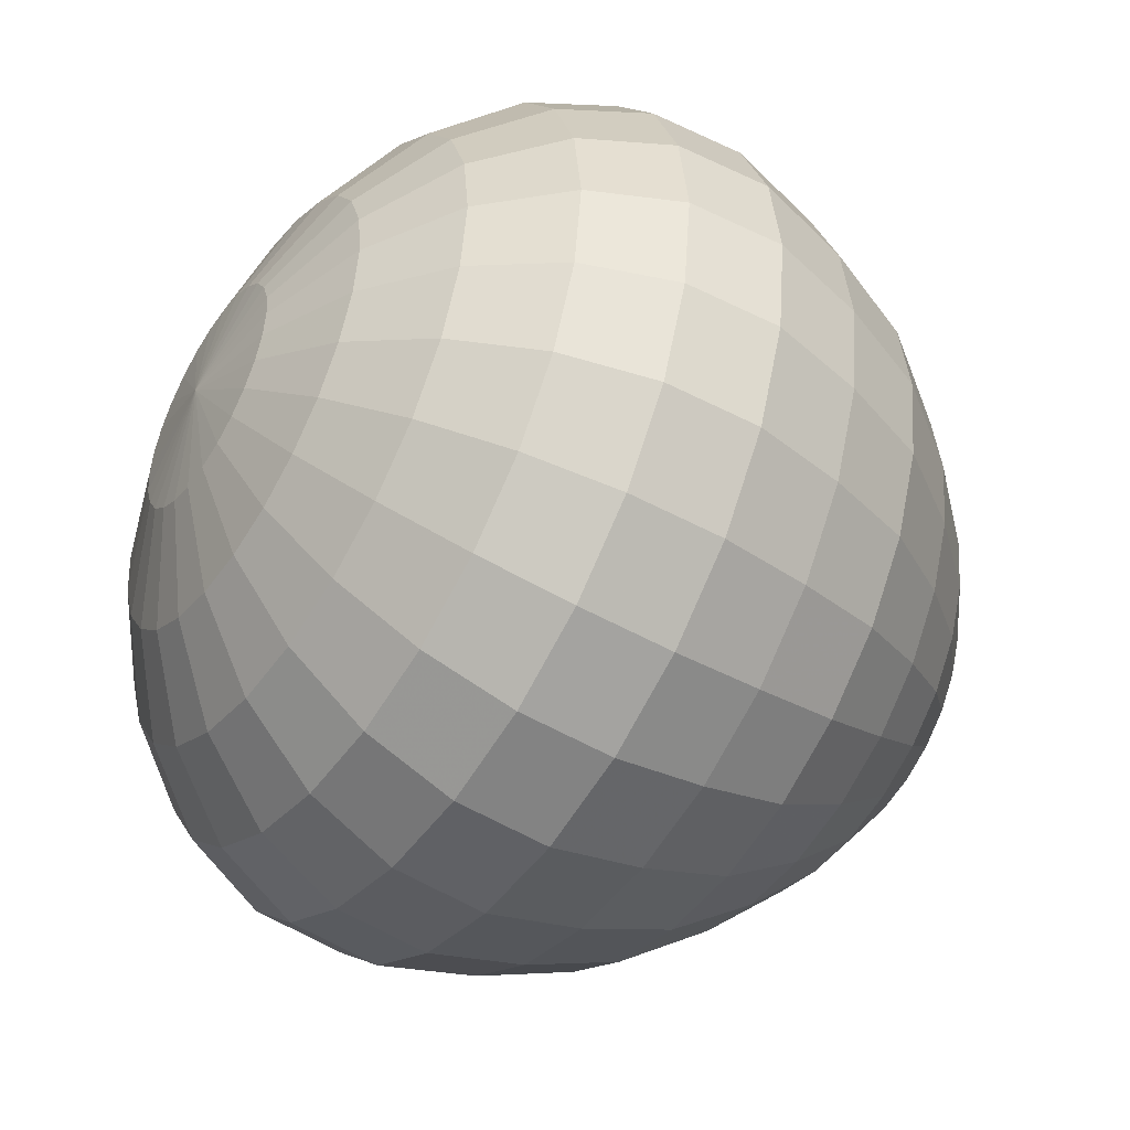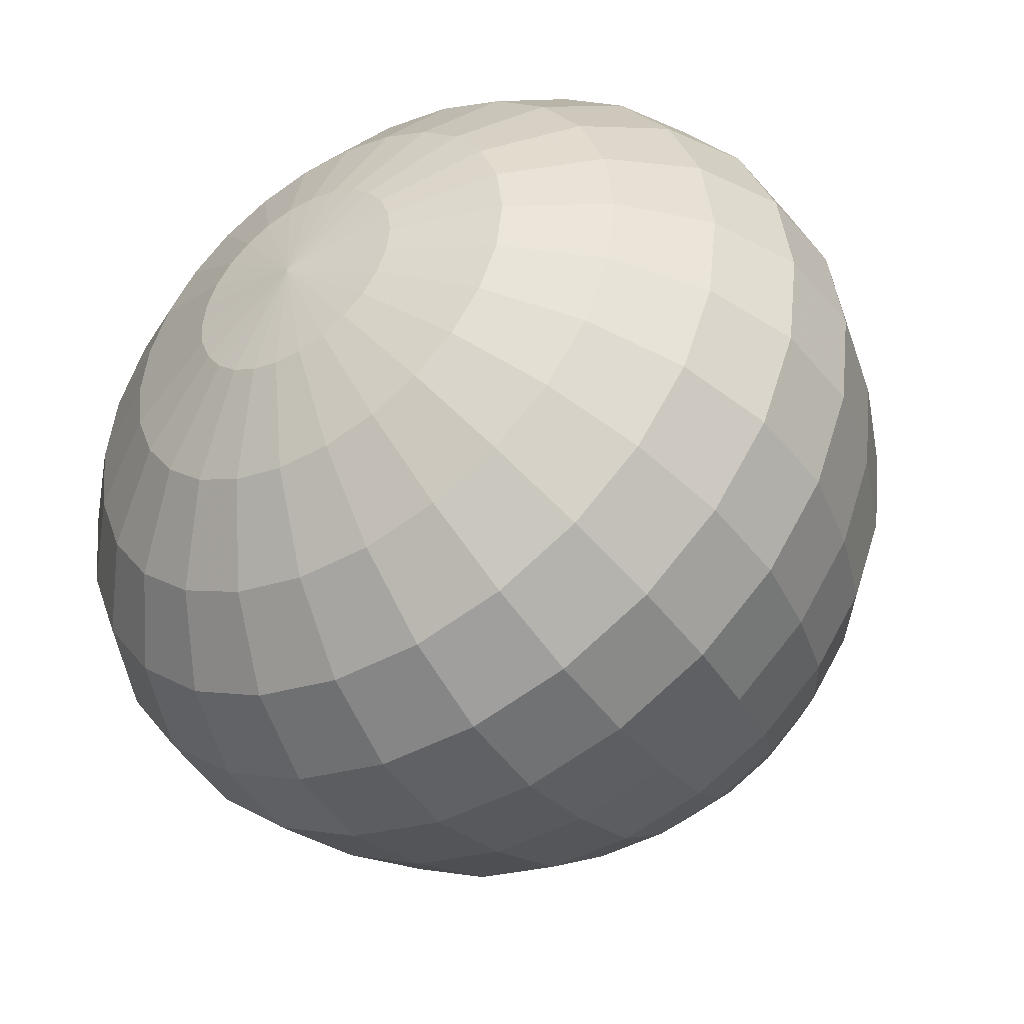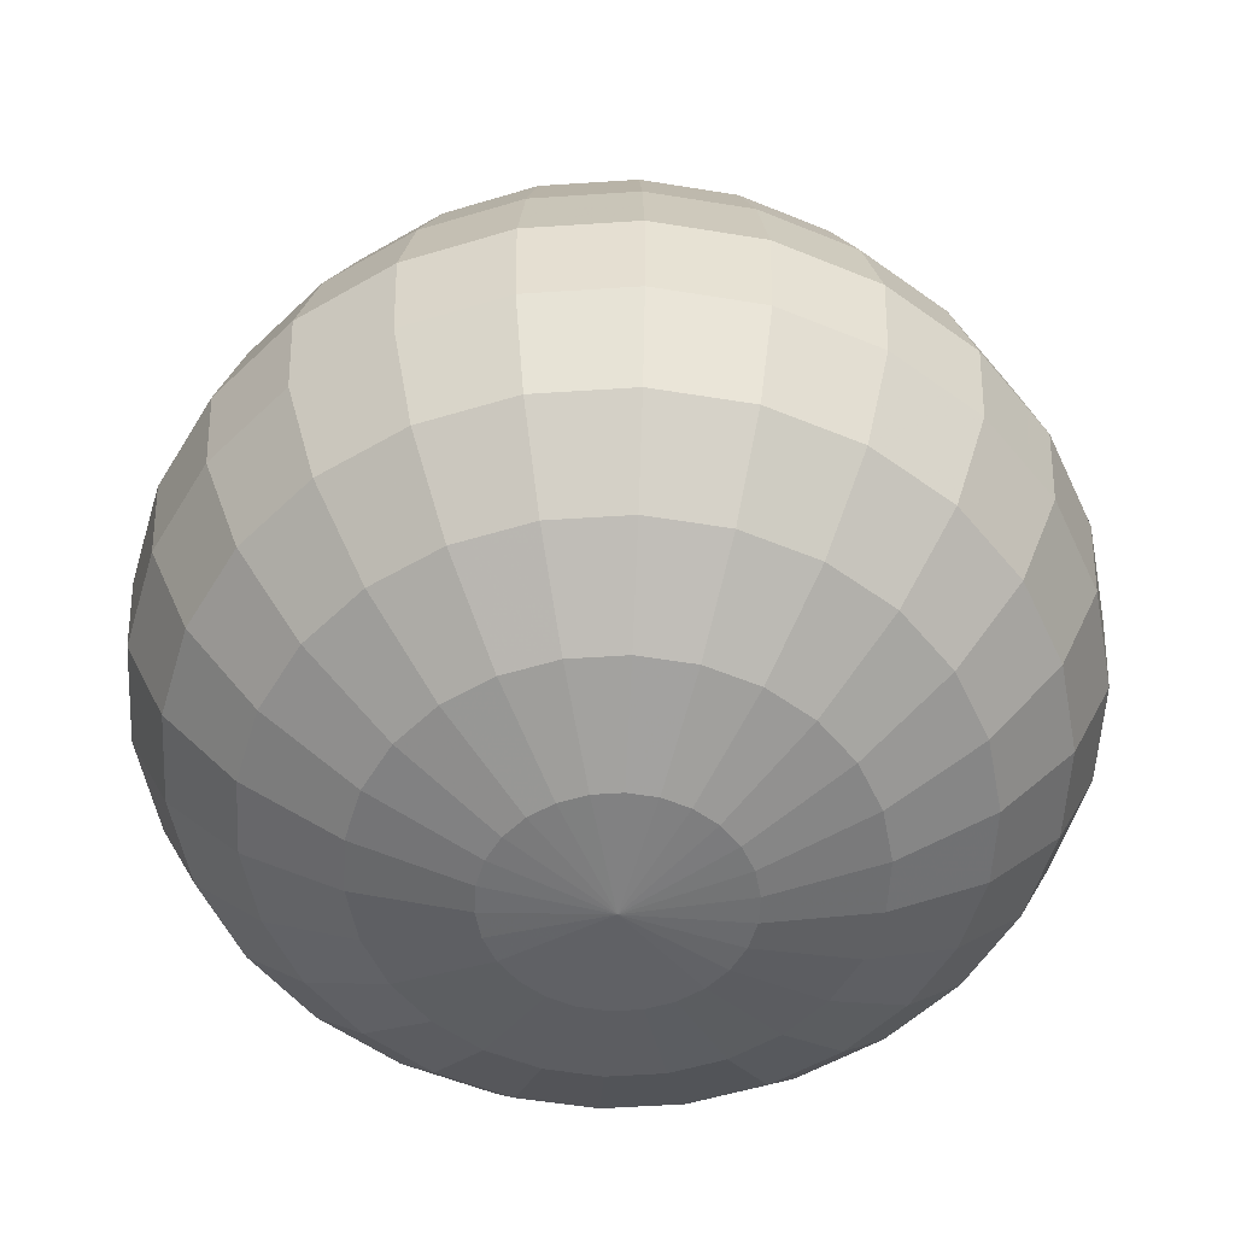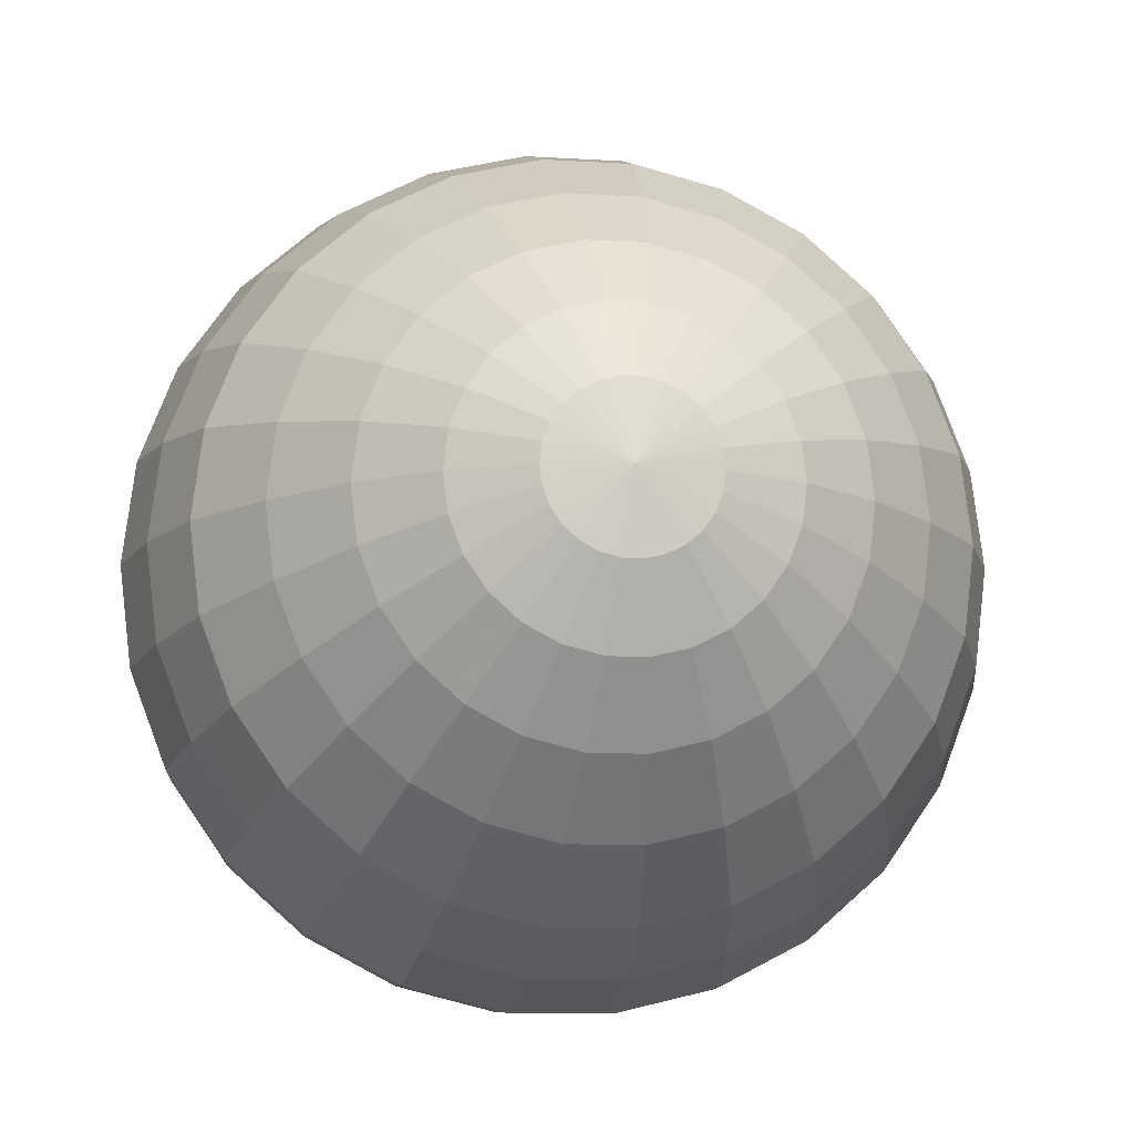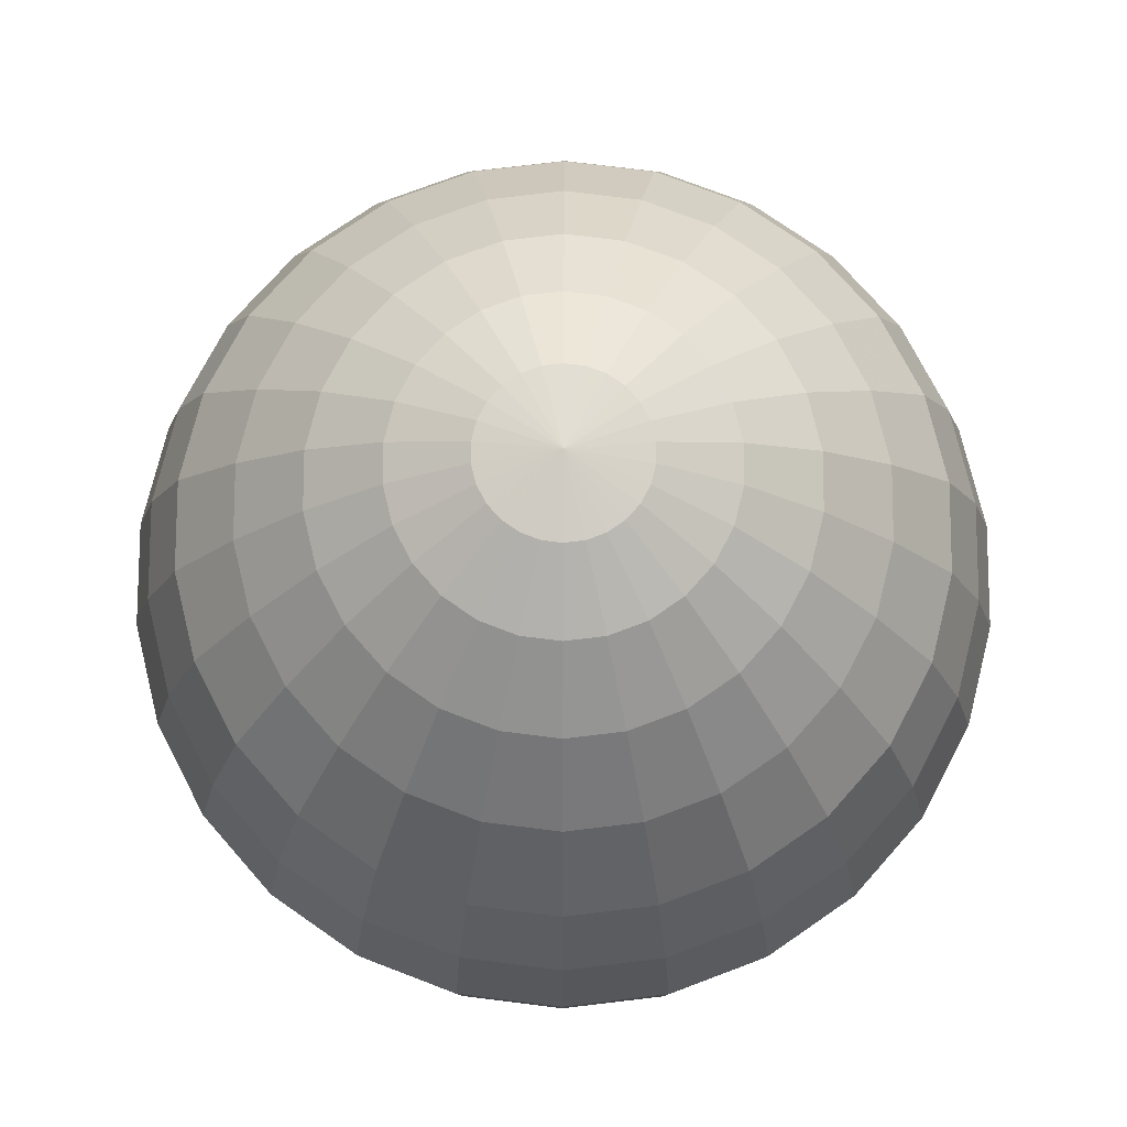
<metadata>
{"format":"obj","ext":"obj","renderer":"f3d","projection":"perspective","resolution":1024,"background":"white","views":[{"elev":-46.9,"azim":57.1,"up":"+Z"},{"elev":-44.0,"azim":32.9,"up":"+Z"},{"elev":-54.5,"azim":156.3,"up":"+Y"},{"elev":-12.5,"azim":171.9,"up":"+Z"},{"elev":76.1,"azim":-131.4,"up":"+Y"}]}
</metadata>
<code>
g Sphere
v 0 0 0
v 0 200 0
v 28.18 2.906 0
v 27.36 2.906 -6.743
v 24.95 2.906 -13.09
v 21.09 2.906 -18.68
v 16.01 2.906 -23.19
v 9.991 2.906 -26.34
v 3.396 2.906 -27.97
v -3.396 2.906 -27.97
v -9.991 2.906 -26.34
v -16.01 2.906 -23.19
v -21.09 2.906 -18.68
v -24.95 2.906 -13.09
v -27.36 2.906 -6.743
v -28.18 2.906 0
v -27.36 2.906 6.743
v -24.95 2.906 13.09
v -21.09 2.906 18.68
v -16.01 2.906 23.19
v -9.991 2.906 26.34
v -3.396 2.906 27.97
v 3.396 2.906 27.97
v 9.991 2.906 26.34
v 16.01 2.906 23.19
v 21.09 2.906 18.68
v 24.95 2.906 13.09
v 27.36 2.906 6.743
v 54.54 11.45 0
v 52.95 11.45 -13.05
v 48.29 11.45 -25.34
v 40.82 11.45 -36.16
v 30.98 11.45 -44.88
v 19.34 11.45 -50.99
v 6.574 11.45 -54.14
v -6.574 11.45 -54.14
v -19.34 11.45 -50.99
v -30.98 11.45 -44.88
v -40.82 11.45 -36.16
v -48.29 11.45 -25.34
v -52.95 11.45 -13.05
v -54.54 11.45 0
v -52.95 11.45 13.05
v -48.29 11.45 25.34
v -40.82 11.45 36.16
v -30.98 11.45 44.88
v -19.34 11.45 50.99
v -6.574 11.45 54.14
v 6.574 11.45 54.14
v 19.34 11.45 50.99
v 30.98 11.45 44.88
v 40.82 11.45 36.16
v 48.29 11.45 25.34
v 52.95 11.45 13.05
v 77.18 25.15 0
v 74.94 25.15 -18.47
v 68.34 25.15 -35.87
v 57.77 25.15 -51.18
v 43.84 25.15 -63.52
v 27.37 25.15 -72.16
v 9.303 25.15 -76.62
v -9.303 25.15 -76.62
v -27.37 25.15 -72.16
v -43.84 25.15 -63.52
v -57.77 25.15 -51.18
v -68.34 25.15 -35.87
v -74.94 25.15 -18.47
v -77.18 25.15 0
v -74.94 25.15 18.47
v -68.34 25.15 35.87
v -57.77 25.15 51.18
v -43.84 25.15 63.52
v -27.37 25.15 72.16
v -9.303 25.15 76.62
v 9.303 25.15 76.62
v 27.37 25.15 72.16
v 43.84 25.15 63.52
v 57.77 25.15 51.18
v 68.34 25.15 35.87
v 74.94 25.15 18.47
v 94.19 43.19 0
v 91.46 43.19 -22.54
v 83.41 43.19 -43.77
v 70.51 43.19 -62.46
v 53.51 43.19 -77.52
v 33.4 43.19 -88.07
v 11.35 43.19 -93.51
v -11.35 43.19 -93.51
v -33.4 43.19 -88.07
v -53.51 43.19 -77.52
v -70.51 43.19 -62.46
v -83.41 43.19 -43.77
v -91.46 43.19 -22.54
v -94.19 43.19 0
v -91.46 43.19 22.54
v -83.41 43.19 43.77
v -70.51 43.19 62.46
v -53.51 43.19 77.52
v -33.4 43.19 88.07
v -11.35 43.19 93.51
v 11.35 43.19 93.51
v 33.4 43.19 88.07
v 53.51 43.19 77.52
v 70.51 43.19 62.46
v 83.41 43.19 43.77
v 91.46 43.19 22.54
v 104 64.54 0
v 101 64.54 -24.88
v 92.07 64.54 -48.32
v 77.83 64.54 -68.95
v 59.06 64.54 -85.57
v 36.87 64.54 -97.22
v 12.53 64.54 -103.2
v -12.53 64.54 -103.2
v -36.87 64.54 -97.22
v -59.06 64.54 -85.57
v -77.83 64.54 -68.95
v -92.07 64.54 -48.32
v -101 64.54 -24.88
v -104 64.54 0
v -101 64.54 24.88
v -92.07 64.54 48.32
v -77.83 64.54 68.95
v -59.06 64.54 85.57
v -36.87 64.54 97.22
v -12.53 64.54 103.2
v 12.53 64.54 103.2
v 36.87 64.54 97.22
v 59.06 64.54 85.57
v 77.83 64.54 68.95
v 92.07 64.54 48.32
v 101 64.54 24.88
v 105.7 87.95 0
v 102.6 87.95 -25.28
v 93.55 87.95 -49.1
v 79.08 87.95 -70.06
v 60.02 87.95 -86.95
v 37.46 87.95 -98.79
v 12.73 87.95 -104.9
v -12.73 87.95 -104.9
v -37.46 87.95 -98.79
v -60.02 87.95 -86.95
v -79.08 87.95 -70.06
v -93.55 87.95 -49.1
v -102.6 87.95 -25.28
v -105.7 87.95 0
v -102.6 87.95 25.28
v -93.55 87.95 49.1
v -79.08 87.95 70.06
v -60.02 87.95 86.95
v -37.46 87.95 98.79
v -12.73 87.95 104.9
v 12.73 87.95 104.9
v 37.46 87.95 98.79
v 60.02 87.95 86.95
v 79.08 87.95 70.06
v 93.55 87.95 49.1
v 102.6 87.95 25.28
v 99.46 112.1 0
v 96.57 112.1 -23.8
v 88.07 112.1 -46.22
v 74.45 112.1 -65.95
v 56.5 112.1 -81.85
v 35.27 112.1 -93
v 11.99 112.1 -98.74
v -11.99 112.1 -98.74
v -35.27 112.1 -93
v -56.5 112.1 -81.85
v -74.45 112.1 -65.95
v -88.07 112.1 -46.22
v -96.57 112.1 -23.8
v -99.46 112.1 0
v -96.57 112.1 23.8
v -88.07 112.1 46.22
v -74.45 112.1 65.95
v -56.5 112.1 81.85
v -35.27 112.1 93
v -11.99 112.1 98.74
v 11.99 112.1 98.74
v 35.27 112.1 93
v 56.5 112.1 81.85
v 74.45 112.1 65.95
v 88.07 112.1 46.22
v 96.57 112.1 23.8
v 89.95 135.5 0
v 87.34 135.5 -21.53
v 79.65 135.5 -41.8
v 67.33 135.5 -59.65
v 51.1 135.5 -74.03
v 31.9 135.5 -84.11
v 10.84 135.5 -89.3
v -10.84 135.5 -89.3
v -31.9 135.5 -84.11
v -51.1 135.5 -74.03
v -67.33 135.5 -59.65
v -79.65 135.5 -41.8
v -87.34 135.5 -21.53
v -89.95 135.5 0
v -87.34 135.5 21.53
v -79.65 135.5 41.8
v -67.33 135.5 59.65
v -51.1 135.5 74.03
v -31.9 135.5 84.11
v -10.84 135.5 89.3
v 10.84 135.5 89.3
v 31.9 135.5 84.11
v 51.1 135.5 74.03
v 67.33 135.5 59.65
v 79.65 135.5 41.8
v 87.34 135.5 21.53
v 74.08 156.8 0
v 71.93 156.8 -17.73
v 65.59 156.8 -34.43
v 55.45 156.8 -49.12
v 42.08 156.8 -60.97
v 26.27 156.8 -69.26
v 8.929 156.8 -73.54
v -8.929 156.8 -73.54
v -26.27 156.8 -69.26
v -42.08 156.8 -60.97
v -55.45 156.8 -49.12
v -65.59 156.8 -34.43
v -71.93 156.8 -17.73
v -74.08 156.8 0
v -71.93 156.8 17.73
v -65.59 156.8 34.43
v -55.45 156.8 49.12
v -42.08 156.8 60.97
v -26.27 156.8 69.26
v -8.929 156.8 73.54
v 8.929 156.8 73.54
v 26.27 156.8 69.26
v 42.08 156.8 60.97
v 55.45 156.8 49.12
v 65.59 156.8 34.43
v 71.93 156.8 17.73
v 56.88 174.9 0
v 55.23 174.9 -13.61
v 50.37 174.9 -26.43
v 42.58 174.9 -37.72
v 32.31 174.9 -46.81
v 20.17 174.9 -53.18
v 6.856 174.9 -56.47
v -6.856 174.9 -56.47
v -20.17 174.9 -53.18
v -32.31 174.9 -46.81
v -42.58 174.9 -37.72
v -50.37 174.9 -26.43
v -55.23 174.9 -13.61
v -56.88 174.9 0
v -55.23 174.9 13.61
v -50.37 174.9 26.43
v -42.58 174.9 37.72
v -32.31 174.9 46.81
v -20.17 174.9 53.18
v -6.856 174.9 56.47
v 6.856 174.9 56.47
v 20.17 174.9 53.18
v 32.31 174.9 46.81
v 42.58 174.9 37.72
v 50.37 174.9 26.43
v 55.23 174.9 13.61
v 38.65 188.5 0
v 37.53 188.5 -9.25
v 34.23 188.5 -17.96
v 28.93 188.5 -25.63
v 21.96 188.5 -31.81
v 13.71 188.5 -36.14
v 4.659 188.5 -38.37
v -4.659 188.5 -38.37
v -13.71 188.5 -36.14
v -21.96 188.5 -31.81
v -28.93 188.5 -25.63
v -34.23 188.5 -17.96
v -37.53 188.5 -9.25
v -38.65 188.5 0
v -37.53 188.5 9.25
v -34.23 188.5 17.96
v -28.93 188.5 25.63
v -21.96 188.5 31.81
v -13.71 188.5 36.14
v -4.659 188.5 38.37
v 4.659 188.5 38.37
v 13.71 188.5 36.14
v 21.96 188.5 31.81
v 28.93 188.5 25.63
v 34.23 188.5 17.96
v 37.53 188.5 9.25
v 19.58 197.1 0
v 19.01 197.1 -4.686
v 17.34 197.1 -9.099
v 14.66 197.1 -12.98
v 11.12 197.1 -16.11
v 6.943 197.1 -18.31
v 2.36 197.1 -19.44
v -2.36 197.1 -19.44
v -6.943 197.1 -18.31
v -11.12 197.1 -16.11
v -14.66 197.1 -12.98
v -17.34 197.1 -9.099
v -19.01 197.1 -4.686
v -19.58 197.1 0
v -19.01 197.1 4.686
v -17.34 197.1 9.099
v -14.66 197.1 12.98
v -11.12 197.1 16.11
v -6.943 197.1 18.31
v -2.36 197.1 19.44
v 2.36 197.1 19.44
v 6.943 197.1 18.31
v 11.12 197.1 16.11
v 14.66 197.1 12.98
v 17.34 197.1 9.099
v 19.01 197.1 4.686
f 4 30 29 3
f 5 31 30 4
f 6 32 31 5
f 7 33 32 6
f 8 34 33 7
f 9 35 34 8
f 10 36 35 9
f 11 37 36 10
f 12 38 37 11
f 13 39 38 12
f 14 40 39 13
f 15 41 40 14
f 16 42 41 15
f 17 43 42 16
f 18 44 43 17
f 19 45 44 18
f 20 46 45 19
f 21 47 46 20
f 22 48 47 21
f 23 49 48 22
f 24 50 49 23
f 25 51 50 24
f 26 52 51 25
f 27 53 52 26
f 28 54 53 27
f 3 29 54 28
f 30 56 55 29
f 31 57 56 30
f 32 58 57 31
f 33 59 58 32
f 34 60 59 33
f 35 61 60 34
f 36 62 61 35
f 37 63 62 36
f 38 64 63 37
f 39 65 64 38
f 40 66 65 39
f 41 67 66 40
f 42 68 67 41
f 43 69 68 42
f 44 70 69 43
f 45 71 70 44
f 46 72 71 45
f 47 73 72 46
f 48 74 73 47
f 49 75 74 48
f 50 76 75 49
f 51 77 76 50
f 52 78 77 51
f 53 79 78 52
f 54 80 79 53
f 29 55 80 54
f 56 82 81 55
f 57 83 82 56
f 58 84 83 57
f 59 85 84 58
f 60 86 85 59
f 61 87 86 60
f 62 88 87 61
f 63 89 88 62
f 64 90 89 63
f 65 91 90 64
f 66 92 91 65
f 67 93 92 66
f 68 94 93 67
f 69 95 94 68
f 70 96 95 69
f 71 97 96 70
f 72 98 97 71
f 73 99 98 72
f 74 100 99 73
f 75 101 100 74
f 76 102 101 75
f 77 103 102 76
f 78 104 103 77
f 79 105 104 78
f 80 106 105 79
f 55 81 106 80
f 82 108 107 81
f 83 109 108 82
f 84 110 109 83
f 85 111 110 84
f 86 112 111 85
f 87 113 112 86
f 88 114 113 87
f 89 115 114 88
f 90 116 115 89
f 91 117 116 90
f 92 118 117 91
f 93 119 118 92
f 94 120 119 93
f 95 121 120 94
f 96 122 121 95
f 97 123 122 96
f 98 124 123 97
f 99 125 124 98
f 100 126 125 99
f 101 127 126 100
f 102 128 127 101
f 103 129 128 102
f 104 130 129 103
f 105 131 130 104
f 106 132 131 105
f 81 107 132 106
f 108 134 133 107
f 109 135 134 108
f 110 136 135 109
f 111 137 136 110
f 112 138 137 111
f 113 139 138 112
f 114 140 139 113
f 115 141 140 114
f 116 142 141 115
f 117 143 142 116
f 118 144 143 117
f 119 145 144 118
f 120 146 145 119
f 121 147 146 120
f 122 148 147 121
f 123 149 148 122
f 124 150 149 123
f 125 151 150 124
f 126 152 151 125
f 127 153 152 126
f 128 154 153 127
f 129 155 154 128
f 130 156 155 129
f 131 157 156 130
f 132 158 157 131
f 107 133 158 132
f 134 160 159 133
f 135 161 160 134
f 136 162 161 135
f 137 163 162 136
f 138 164 163 137
f 139 165 164 138
f 140 166 165 139
f 141 167 166 140
f 142 168 167 141
f 143 169 168 142
f 144 170 169 143
f 145 171 170 144
f 146 172 171 145
f 147 173 172 146
f 148 174 173 147
f 149 175 174 148
f 150 176 175 149
f 151 177 176 150
f 152 178 177 151
f 153 179 178 152
f 154 180 179 153
f 155 181 180 154
f 156 182 181 155
f 157 183 182 156
f 158 184 183 157
f 133 159 184 158
f 160 186 185 159
f 161 187 186 160
f 162 188 187 161
f 163 189 188 162
f 164 190 189 163
f 165 191 190 164
f 166 192 191 165
f 167 193 192 166
f 168 194 193 167
f 169 195 194 168
f 170 196 195 169
f 171 197 196 170
f 172 198 197 171
f 173 199 198 172
f 174 200 199 173
f 175 201 200 174
f 176 202 201 175
f 177 203 202 176
f 178 204 203 177
f 179 205 204 178
f 180 206 205 179
f 181 207 206 180
f 182 208 207 181
f 183 209 208 182
f 184 210 209 183
f 159 185 210 184
f 186 212 211 185
f 187 213 212 186
f 188 214 213 187
f 189 215 214 188
f 190 216 215 189
f 191 217 216 190
f 192 218 217 191
f 193 219 218 192
f 194 220 219 193
f 195 221 220 194
f 196 222 221 195
f 197 223 222 196
f 198 224 223 197
f 199 225 224 198
f 200 226 225 199
f 201 227 226 200
f 202 228 227 201
f 203 229 228 202
f 204 230 229 203
f 205 231 230 204
f 206 232 231 205
f 207 233 232 206
f 208 234 233 207
f 209 235 234 208
f 210 236 235 209
f 185 211 236 210
f 212 238 237 211
f 213 239 238 212
f 214 240 239 213
f 215 241 240 214
f 216 242 241 215
f 217 243 242 216
f 218 244 243 217
f 219 245 244 218
f 220 246 245 219
f 221 247 246 220
f 222 248 247 221
f 223 249 248 222
f 224 250 249 223
f 225 251 250 224
f 226 252 251 225
f 227 253 252 226
f 228 254 253 227
f 229 255 254 228
f 230 256 255 229
f 231 257 256 230
f 232 258 257 231
f 233 259 258 232
f 234 260 259 233
f 235 261 260 234
f 236 262 261 235
f 211 237 262 236
f 238 264 263 237
f 239 265 264 238
f 240 266 265 239
f 241 267 266 240
f 242 268 267 241
f 243 269 268 242
f 244 270 269 243
f 245 271 270 244
f 246 272 271 245
f 247 273 272 246
f 248 274 273 247
f 249 275 274 248
f 250 276 275 249
f 251 277 276 250
f 252 278 277 251
f 253 279 278 252
f 254 280 279 253
f 255 281 280 254
f 256 282 281 255
f 257 283 282 256
f 258 284 283 257
f 259 285 284 258
f 260 286 285 259
f 261 287 286 260
f 262 288 287 261
f 237 263 288 262
f 264 290 289 263
f 265 291 290 264
f 266 292 291 265
f 267 293 292 266
f 268 294 293 267
f 269 295 294 268
f 270 296 295 269
f 271 297 296 270
f 272 298 297 271
f 273 299 298 272
f 274 300 299 273
f 275 301 300 274
f 276 302 301 275
f 277 303 302 276
f 278 304 303 277
f 279 305 304 278
f 280 306 305 279
f 281 307 306 280
f 282 308 307 281
f 283 309 308 282
f 284 310 309 283
f 285 311 310 284
f 286 312 311 285
f 287 313 312 286
f 288 314 313 287
f 263 289 314 288
f 4 3 1
f 2 289 290
f 5 4 1
f 2 290 291
f 6 5 1
f 2 291 292
f 7 6 1
f 2 292 293
f 8 7 1
f 2 293 294
f 9 8 1
f 2 294 295
f 10 9 1
f 2 295 296
f 11 10 1
f 2 296 297
f 12 11 1
f 2 297 298
f 13 12 1
f 2 298 299
f 14 13 1
f 2 299 300
f 15 14 1
f 2 300 301
f 16 15 1
f 2 301 302
f 17 16 1
f 2 302 303
f 18 17 1
f 2 303 304
f 19 18 1
f 2 304 305
f 20 19 1
f 2 305 306
f 21 20 1
f 2 306 307
f 22 21 1
f 2 307 308
f 23 22 1
f 2 308 309
f 24 23 1
f 2 309 310
f 25 24 1
f 2 310 311
f 26 25 1
f 2 311 312
f 27 26 1
f 2 312 313
f 28 27 1
f 2 313 314
f 3 28 1
f 2 314 289

</code>
